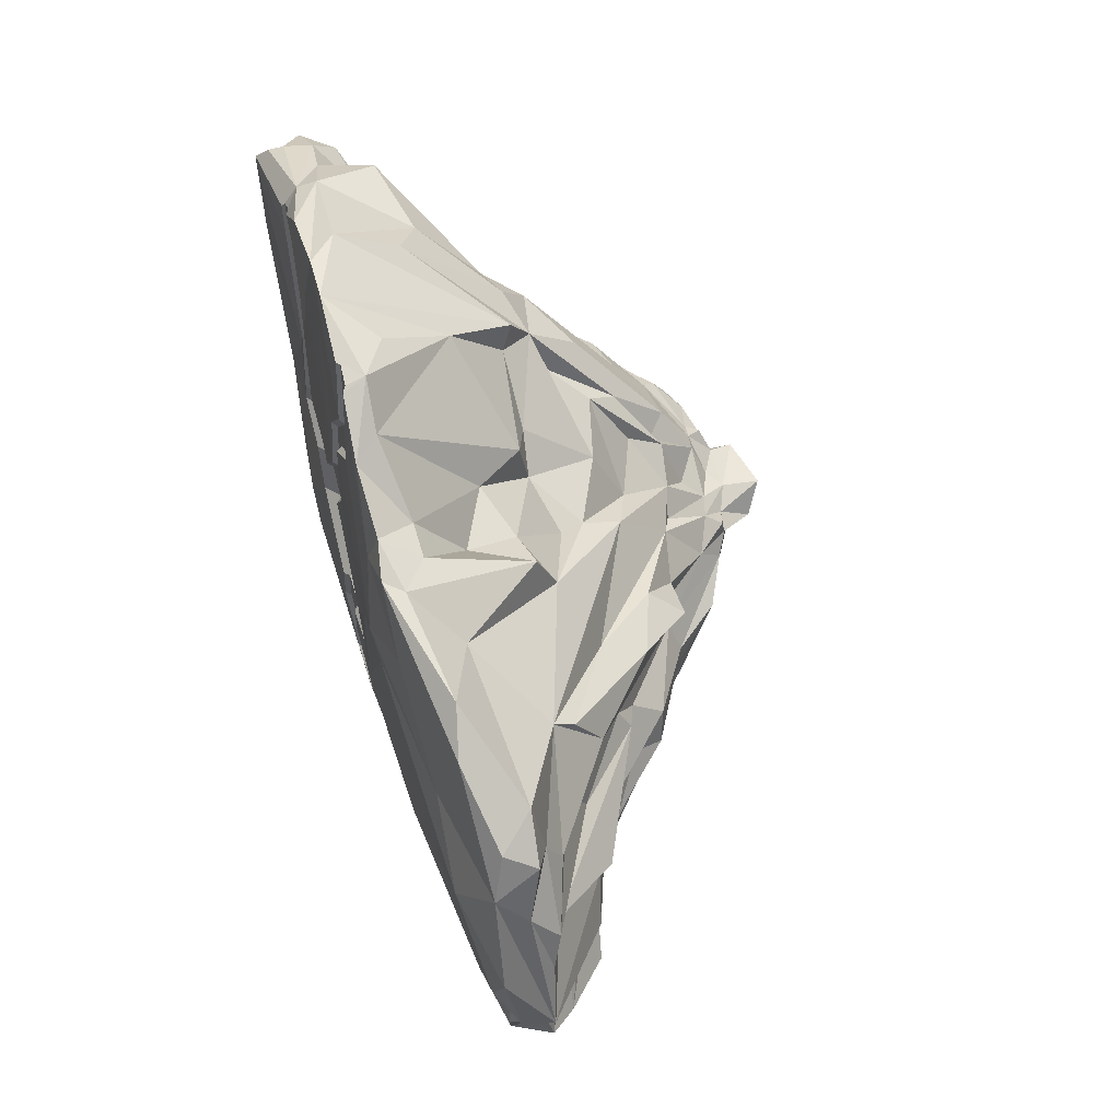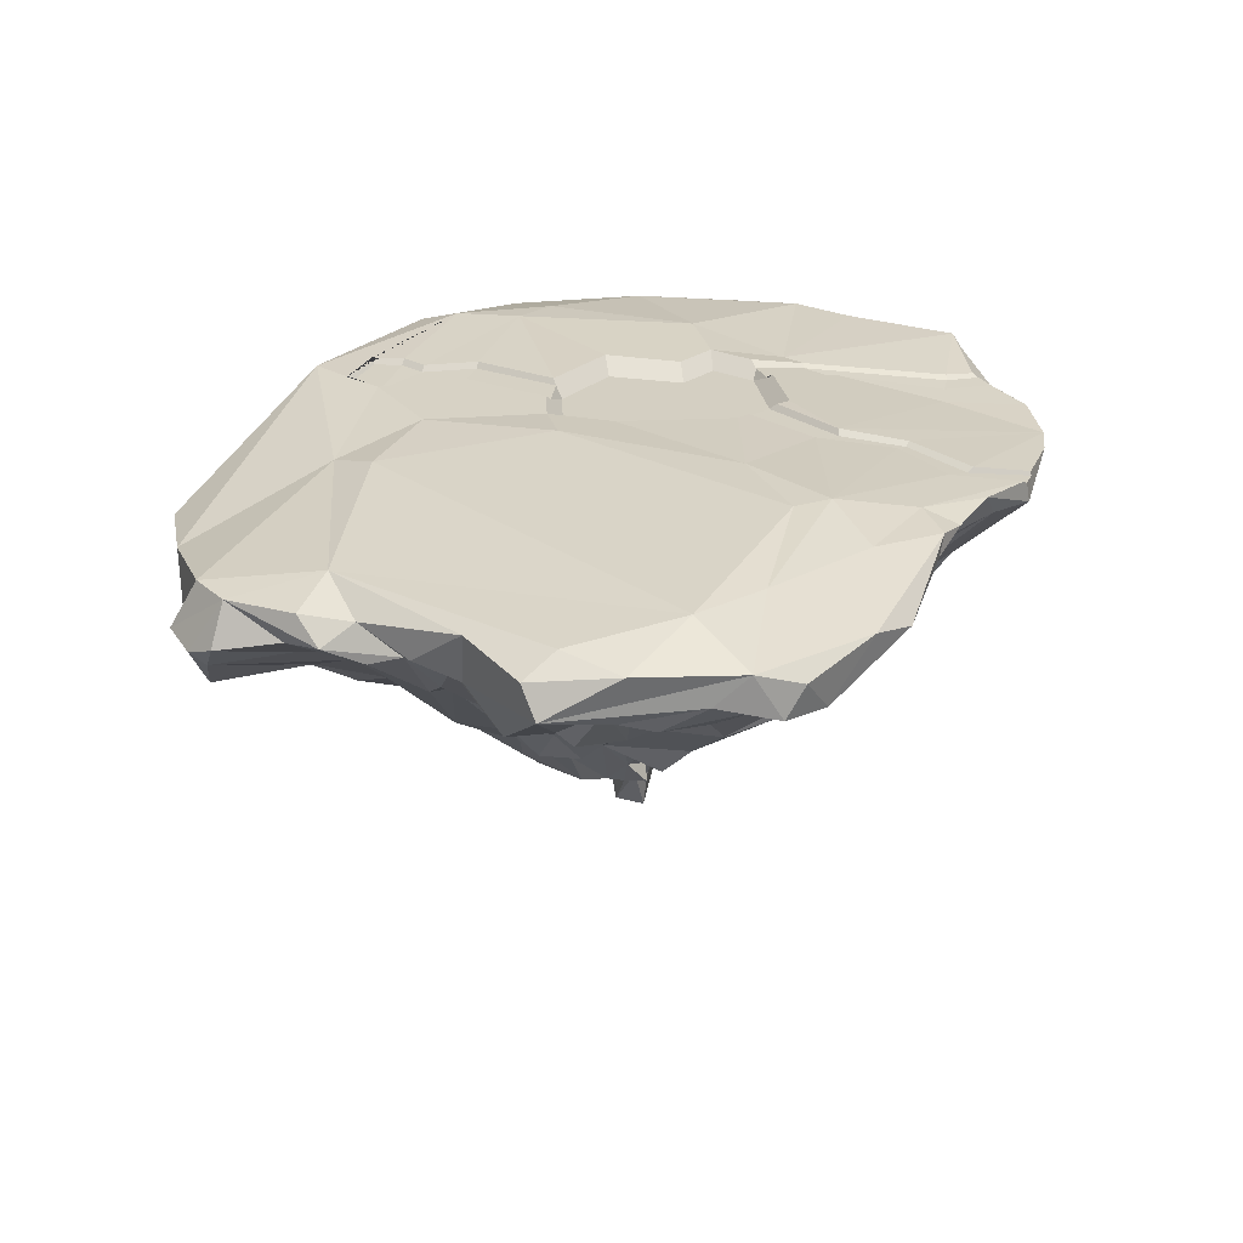
<metadata>
{"format":"obj","ext":"obj","renderer":"f3d","projection":"perspective","resolution":1024,"background":"white","views":[{"elev":67.2,"azim":-106.4,"up":"+Z"},{"elev":26.2,"azim":-71.0,"up":"+Y"}]}
</metadata>
<code>
o Village_Island_Icosphere.020
v -14.32 -24.15 -2.322
v -1.625 -33.77 1.131
v -4.18 -28.27 0.9047
v -4.801 -26.01 2.451
v -2.044 -21.87 7.81
v -46.68 4.42 -13.14
v -27.56 -10.33 -13.31
v -18.35 -18.87 8.927
v -29.75 -8.91 8.619
v -44.28 -2.218 7.873
v -51.83 7.43 -1.021
v -7.258 -3.09 -38.68
v -30.63 -3.159 -29.63
v -32.78 -2.764 -34.89
v -42.33 4.89 -37.12
v 38.29 -3.194 -14.5
v 17.87 -22.76 -2.192
v 25.24 5.1 -27.02
v 26.93 5.71 -24.71
v 31.78 4.337 -26.69
v 42.81 8.14 27.53
v 35.36 2.36 31.98
v 22.59 -6.367 24.52
v 13.67 -26.73 0.009001
v 25.2 -15.63 1.787
v 33.95 -0.1625 15.03
v 48.17 9.142 21.87
v 46.91 9.189 24.02
v -22.63 -7.323 17.4
v 4.019 -21.46 8.912
v 7.581 -18.03 15.16
v 10.52 -10.74 20.56
v 2.674 -5.686 23.26
v -13.13 14.16 40.27
v 49.52 13.92 -4.128
v -19.84 14.84 -29.39
v -36.53 9.667 -40.58
v -26.29 8.433 -46.48
v -53.31 13.46 -0.3162
v 24.53 17.66 -24.29
v 31.32 16.95 -22.58
v 41.28 13.09 -31.41
v 27.76 15.1 9.26
v 43.6 14.88 27.05
v -17.15 17.02 27.17
v -12.93 15.51 35.93
v -17.52 14.99 39.47
v -10.61 16.89 15.68
v -19.91 16.76 23.7
v -36.52 14.98 25.66
v -24.01 15.3 33.41
v -58.73 12.31 7.774
v -56.54 13.43 17.65
v -50.32 12.45 28.29
v 4.62 15.18 22.34
v 22.45 13.86 30.62
v 18.73 12.99 43.31
v 1.728 16.46 -11.59
v 26.16 13.27 39.83
v 43.21 13.31 28.27
v 33.42 11.74 34.73
v 33.09 16.12 -4.131
v 45.41 15.05 12.99
v 47.83 15.04 5.341
v 45.69 14.48 -15.54
v 45.58 13.98 18.85
v 42.7 11.55 29.03
v 49.74 13.82 5.471
v 44.79 12.06 -24.46
v -9.832 17.58 -6.45
v -10.08 16.9 -22.75
v -1.841 16.47 -31.67
v 22.92 17.7 -32.01
v 1.83 16.93 -41.58
v 24.33 15.86 -37.46
v -46.18 15.83 20.95
v -22.41 16.45 -23.5
v -54.99 14.5 10.25
v -45.2 14.13 -18.37
v -48.21 12.28 -31.93
v -50.72 11.69 -12.88
v -52.47 12.52 -18.6
v -59.98 8.868 9.837
v -55.61 7.693 16.34
v -52.29 9.263 24.82
v -49.96 5.554 13.19
v -38.06 -1.111 11.86
v -53.44 6.369 19.89
v -48.96 7.276 31.18
v -47.11 10.69 32.83
v -38.93 1.533 19.57
v -46.11 4.013 22.94
v -45.66 5.683 26.59
v -28.77 -7.589 11.39
v -33.59 1.335 28.36
v -43.41 6.573 34.06
v -37.87 12.5 37.3
v -34.17 -4.016 20.8
v -23.53 -12.53 14.04
v -33.59 -1.044 26.39
v -32.33 11.13 39.64
v -5.028 14.24 41.52
v 2.79 13.17 44.39
v -2.267 11.31 41.72
v 3.143 10.85 44.73
v 13.9 13.06 44.32
v 10.17 0.2434 35.22
v 8.294 7.952 42.08
v 10.91 -5.779 27.19
v 22.16 9.737 41.93
v 13.11 -9.46 25.27
v 12.24 -7.15 30.13
v 21.17 2.767 37.58
v 33.01 9.411 35.58
v 17.96 -7.726 27.48
v 26.04 0.1229 32.28
v 19.52 -10.63 22.31
v 38.03 8.507 30.67
v 47.25 12.43 18.32
v 49.04 7.842 16.31
v 47.62 11.33 12.24
v 42.79 4.232 13.01
v 44.02 -0.03915 5.6
v 51.86 10.23 0.6926
v 38.52 -5.184 -0.01692
v 46.94 2.887 -8.537
v 51.43 10.12 -6.639
v 48.77 10.2 -15.12
v 46.9 11.78 -19.1
v 35.65 -9.677 -7.791
v 28.41 -15.57 -3.043
v 39.07 -2.077 -13
v 47.99 10.14 -18.94
v 34.54 10.98 -34.59
v 30.75 9.443 -35.33
v 27.15 10.71 -38.11
v 17.15 12.45 -41.45
v 23.85 6.561 -28.02
v 21.01 10.63 -40.66
v 15.25 -2.164 -20.05
v 19.72 5.166 -30.27
v 13.21 3.953 -25.69
v 17.48 7.078 -38.03
v 17.99 9.971 -41.86
v -2.714 11.87 -45.08
v 7.808 -7.964 -15.77
v 5.563 -4.041 -21.32
v 11.31 5.27 -32.81
v 6.883 9.559 -44.81
v 7.678 4.684 -41.34
v 6.01 -0.2648 -32.45
v -8.017 8.914 -45.39
v -5.265 11.86 -43.7
v 2.109 -5.796 -21.17
v 1.899 -2.685 -27.44
v 2.032 2.306 -39.05
v 1.01 -10.12 -14.92
v 0.544 -9.075 -20.96
v -0.6739 -3.65 -32.67
v -13.51 7.775 -44.05
v -17.86 8.544 -45.89
v -37.7 -0.8879 -33.77
v -48.88 6.61 -35.11
v -51.09 12.07 -27.44
v -44.78 -1.527 -33.24
v -51.69 5.73 -31.66
v -33.05 -3.969 -26.84
v -50.68 3.926 -30.07
v -53.32 7.174 -28.05
v -51.36 8.376 -20.71
v -53.83 9.633 -15.61
v -31.74 -3.377 -22.81
v -25.01 -8.367 -16.52
v -33.33 -2.968 -19.42
v -41.45 2.521 -22.74
v -40.25 2.636 -16.77
v -51.28 7.363 -11.67
v -49.21 7.694 -8.516
v -51.96 8.961 -6.553
v -18.28 -19.65 -8.132
v -19.24 12.87 39.36
v -15.39 9.994 37.68
v -24.64 8.026 34.57
v -10.64 9.923 36.26
v -16.39 -1.867 31.02
v -11.86 4.75 28.21
v -4.954 1.352 28.16
v -16.89 -3.961 24.84
v -11.81 -0.903 28.07
v -2.006 -4.958 20.6
v -1.072 -4.257 26.25
v -8.894 -6.777 18.84
v -7.888 -14.11 15.04
v -8.016 -9.573 18
v -0.2377 -13.11 17.29
v -16.2 -14.97 12.43
v 6.73 -14.73 18.12
v -3.019 -16.09 10.89
v 3.486 -18.63 11.72
v -13.46 -18.78 6.493
v -7.638 -19.9 7.917
v 43.82 5.409 24.24
v 37.79 3.939 23.67
v 39.97 3.888 22.84
v 37.21 3.77 18.22
v 32.04 -0.9635 25.98
v 27.23 -1.276 18.95
v 34.57 1.592 20.84
v 23.79 -9.029 13.35
v 24.57 -8.762 7.683
v 23.38 -5.066 20.52
v 13.3 -14.86 19.93
v 13.35 -19.86 11.16
v 18.47 -18.71 8.238
v 20.7 -18.2 2.607
v 6.813 -23.84 9.154
v 12.75 -23.55 5.211
v 13.45 -25 3.651
v 43.44 10.32 -28.62
v 41.51 4.538 -23.23
v 34.18 0.5977 -23.42
v 26.82 -8.68 -14
v 23.63 0.8926 -14.87
v 18.78 -2.17 -19.62
v 27.84 -15.27 -6.862
v 22.77 -8.002 -11.91
v 15.78 -7.42 -10.63
v 24.33 -12.11 -11.54
v 10.47 -8.873 -12.66
v 23.26 -16.81 -9.07
v 16.84 -18.81 -8.559
v 14.45 -13.65 -6.93
v 10.04 -13.07 -12.33
v 11.54 -17.69 -9.055
v 7.815 -22.23 -8.239
v 15.56 -23.45 -3.497
v 13.26 -22.17 -8.229
v 5.385 -15.71 -10.5
v 11.99 -24.05 -6.113
v 9.703 -22.97 -6.357
v 6.7 -20.92 -10.31
v -27.16 6.451 -45.66
v -20.91 5.464 -41.51
v -32.68 3.066 -39.34
v -10.97 -3.543 -37.01
v -14.82 -6.084 -33.49
v -21.72 1.136 -35.87
v -24.18 -4.187 -31.23
v -21.94 -11.49 -26.8
v -6.818 -9.769 -30.65
v -10.95 -9.318 -30.23
v -23.55 -9.534 -22.23
v -14.91 -13.25 -25.62
v -5.889 -11.63 -23.1
v -9.723 -16.91 -22.89
v -15.53 -14.83 -21.07
v -17.29 -16.53 -17.16
v -3.952 -18.79 -16.37
v -5.846 -16.5 -20.13
v -19.66 -14.96 -13.78
v 0.6535 -19.96 -13.49
v -9.823 -22.59 -11.2
v -1.612 -22.72 -13.59
v -5.197 -24.35 -12.57
v -14.71 -20.79 -9.535
v -48.57 6.789 -3.625
v -40.41 -0.7914 -9.721
v -45.14 2.682 -6.348
v -49.1 0.388 2.093
v -44.32 -0.8784 5.904
v -38.62 -2.858 -3.608
v -43 -1.733 0.4985
v -30.62 -9.744 -11.1
v -37.06 -4.1 3.903
v -39.42 -0.5074 -7.578
v -29.07 -13.06 -1.903
v -30.14 -9.508 0.3025
v -26.78 -10.01 6.726
v -22.25 -15.46 -8.481
v -23.18 -13.92 -6.468
v -27.03 -13.79 2.321
v -16.5 -17.79 1.086
v -18.58 -18.82 -2.105
v -8.874 -26.71 -1.035
v -13.09 -19.42 2.713
v -5.408 -20.94 6.133
v -2.472 -26.54 2.823
v -0.5603 -24.23 4.342
v 2.578 -22.54 9.649
v 0.8613 -27.89 1.909
v 3.299 -26.72 4.78
v -1.142 -29.45 1.507
v 5.177 -26.94 4.038
v 7.19 -27.24 2.619
v 5.906 -28.54 3.328
v 3.93 -29.54 1.187
v 10.79 -27.96 0.7465
v 4.299 -32.22 0.3445
v 5.117 -29.08 -0.9867
v 8.324 -27.24 -2.47
v 7.255 -28.72 -2.441
v 4.29 -29.49 -3.403
v 3.764 -26.99 -6.009
v -0.03442 -31.1 -3.161
v 2.536 -25.35 -8.995
v -9.048 -24.22 1.562
v -6.592 -27.53 3.212
v -6.513 -27.99 0.3118
v -3.43 -29.75 -2.299
v -11.63 -24.53 -8.565
v -7.101 -27.65 -4.679
v -4.515 -31.81 -1.413
v -1.016 -27.36 -7.233
v -5.608 -26.42 -6.564
v -2.442 -29.21 -5.657
v 20.98 14.2 7.432
v 15.32 14.73 -9.148
v 22.35 14.31 1.868
v -1.187 15.08 -2.292
v 11.42 14.34 12.38
v 16.65 14.52 -0.1057
v -1.667 15.26 -8.859
v 5.137 14.58 9.443
v 5.259 15.19 -11.48
v 11.46 16.01 14.56
v 24.97 16.03 0.7814
v 19.1 16.25 -1.249
v 17.78 16.51 -10.48
v -4.016 16.99 -9.907
v -3.467 16.9 -1.867
v 3.327 16.37 10.68
v 5.876 15.66 11.1
v 1.716 15.39 20.92
v -1.045 14.36 36.1
v 3.328 14.69 29.6
v 9.237 15.55 12.73
v 1.59 13.99 37.92
v 5.354 13.03 44.39
v 5.544 14.52 29.95
v 2.108 13.61 44.17
v -1.789 14.93 36.52
v 1.258 16.04 20.4
v 5.075 16.3 11.53
v 2.961 15.3 29.57
v 9.447 16.21 13.62
v 5.656 13.46 44.26
v 5.317 15.83 22.01
v 6.259 14.99 30.07
v 2.272 14.51 38.37
v 26.74 13.62 29.73
v 31 13.29 34.76
v 19.62 15.32 9.549
v 25.08 14.18 16.8
v 30.07 13.69 29.31
v 27.1 14.87 12.03
v 33.03 13.41 32.61
v 22.52 15.22 7.3
v 30.27 13.67 34.62
v 3.926 16.53 -23.32
v 33.32 13.78 31.84
v 19.73 15.77 10.17
v 24.62 14.79 16.85
v 26.34 13.95 29.91
v 23.53 15.91 6.411
v 26.34 14.52 12.29
v 30.86 14.12 29
v 6.148 16.45 -12.58
v 5.507 17.22 -29.17
v 5.98 16.65 -32.27
v 8.598 17.26 -23.48
v -0.1122 16.4 -35.97
v 5.424 16.54 -35.73
v 0.9307 17.09 -11.91
v 3.153 17.13 -23.26
v -2.608 17.07 -31.59
v 6.789 17.07 -13.1
v -0.5917 17.01 -36.52
v 6.663 17.3 -32.23
v 4.794 16.57 -29.14
v 7.985 16.6 -23.4
v 6.018 17.18 -36.23
f 265 310 180
f 304 298 2
f 48 342 343 331
f 70 49 48
f 49 45 48
f 70 76 49
f 76 50 49
f 50 45 49
f 50 51 45
f 45 51 46
f 39 52 78
f 52 53 78
f 78 53 76
f 53 54 76
f 76 54 50
f 54 51 50
f 97 47 51
f 54 97 51
f 52 83 53
f 83 54 53
f 48 45 342
f 56 363 362
f 45 341 344
f 57 56 347
f 356 354 350 351
f 51 47 46
f 57 59 56
f 358 363 56 59
f 47 34 46
f 46 340 341 45
f 380 379 72 359
f 61 67 60
f 60 44 360 356 61
f 58 324 367
f 43 62 326
f 44 63 43
f 63 64 43
f 64 62 43
f 62 65 41
f 60 66 44
f 44 66 63
f 64 65 62
f 67 66 60
f 119 63 66
f 63 68 64
f 65 69 42
f 119 121 63
f 63 121 68
f 68 35 64
f 64 35 65
f 41 40 62
f 40 368 370
f 71 375 36
f 375 377 74 36
f 40 73 378 368
f 65 42 41
f 42 73 41
f 41 73 40
f 73 74 377 381
f 42 75 73
f 75 74 73
f 74 38 37
f 153 38 74
f 75 137 74
f 36 77 71
f 71 77 70
f 70 77 76
f 79 78 76
f 74 37 36
f 77 79 76
f 36 79 77
f 79 39 78
f 37 80 36
f 36 80 79
f 81 39 79
f 79 82 81
f 80 164 79
f 164 82 79
f 81 179 39
f 39 179 11
f 270 86 83
f 10 86 270
f 278 94 9
f 282 94 278
f 8 99 282
f 84 85 83
f 85 54 83
f 86 84 83
f 86 88 84
f 10 9 86
f 9 87 86
f 87 88 86
f 88 85 84
f 85 89 54
f 89 90 54
f 90 97 54
f 87 91 88
f 92 93 88
f 88 93 85
f 93 89 85
f 9 94 87
f 94 91 87
f 91 92 88
f 92 95 93
f 93 96 89
f 89 96 90
f 96 97 90
f 91 98 92
f 98 95 92
f 95 96 93
f 282 99 94
f 99 98 94
f 94 98 91
f 98 100 95
f 99 100 98
f 96 101 97
f 101 47 97
f 8 196 99
f 99 29 100
f 187 104 184
f 191 104 187
f 32 111 195
f 31 111 32
f 181 34 47
f 102 46 34
f 184 102 34
f 102 340 46
f 184 104 102
f 104 105 102
f 102 105 340
f 105 103 340
f 103 338 337 334
f 191 107 104
f 104 107 105
f 107 108 105
f 33 109 191
f 191 109 107
f 108 106 105
f 107 106 108
f 106 110 57
f 195 111 33
f 33 111 109
f 111 112 109
f 109 112 107
f 107 112 106
f 112 110 106
f 110 114 57
f 57 114 59
f 114 61 59
f 111 113 112
f 112 113 110
f 111 115 113
f 113 116 110
f 116 114 110
f 111 117 115
f 115 116 113
f 114 118 61
f 117 23 115
f 115 23 116
f 116 22 114
f 22 118 114
f 118 21 61
f 61 21 67
f 26 122 27
f 210 122 26
f 28 66 67
f 27 119 28
f 28 119 66
f 27 121 119
f 27 122 120
f 120 121 27
f 122 123 120
f 120 123 121
f 210 123 122
f 123 124 121
f 121 124 68
f 210 25 123
f 25 125 123
f 125 126 123
f 123 126 124
f 124 127 68
f 68 127 35
f 126 127 124
f 127 128 35
f 128 129 35
f 35 129 65
f 130 126 125
f 215 24 25
f 24 131 25
f 131 130 25
f 25 130 125
f 126 128 127
f 129 69 65
f 130 132 126
f 126 132 128
f 132 133 128
f 128 133 129
f 24 17 131
f 132 16 133
f 133 69 129
f 20 134 219
f 19 135 20
f 224 138 18
f 229 146 140
f 233 146 229
f 219 42 69
f 219 134 42
f 134 75 42
f 20 135 134
f 136 75 134
f 19 18 135
f 18 136 135
f 135 136 134
f 136 137 75
f 138 136 18
f 139 137 136
f 224 140 138
f 140 141 138
f 138 141 136
f 141 139 136
f 142 141 140
f 141 143 139
f 143 144 139
f 139 144 137
f 137 145 74
f 146 147 140
f 140 147 142
f 142 148 141
f 141 148 143
f 143 149 144
f 144 149 137
f 149 145 137
f 142 147 148
f 148 150 143
f 143 150 149
f 145 153 74
f 148 151 150
f 149 152 145
f 233 238 146
f 146 238 147
f 154 148 147
f 148 155 151
f 155 156 151
f 151 156 150
f 150 156 149
f 152 153 145
f 238 157 147
f 157 154 147
f 154 158 148
f 158 155 148
f 155 159 156
f 156 152 149
f 160 161 153
f 153 161 38
f 157 158 154
f 159 12 156
f 12 152 156
f 152 160 153
f 242 38 161
f 244 15 242
f 13 162 14
f 260 173 257
f 242 15 38
f 15 37 38
f 15 80 37
f 14 162 15
f 162 163 15
f 15 163 80
f 163 164 80
f 162 165 163
f 165 166 163
f 166 164 163
f 13 167 162
f 162 167 165
f 252 167 13
f 167 168 165
f 165 168 166
f 168 169 166
f 166 169 164
f 169 170 164
f 170 171 164
f 171 82 164
f 252 172 167
f 167 172 168
f 257 173 252
f 173 174 252
f 252 174 172
f 174 175 172
f 172 175 168
f 175 169 168
f 171 81 82
f 173 260 174
f 174 176 175
f 175 176 169
f 176 170 169
f 171 178 81
f 178 179 81
f 176 177 170
f 177 171 170
f 265 180 260
f 260 7 174
f 7 176 174
f 176 6 177
f 177 178 171
f 101 181 47
f 99 196 29
f 8 200 196
f 181 182 34
f 182 184 34
f 96 183 101
f 183 181 101
f 183 185 181
f 181 185 182
f 185 186 182
f 182 186 184
f 186 187 184
f 96 95 183
f 95 188 183
f 183 188 185
f 188 189 185
f 185 189 186
f 189 187 186
f 189 190 187
f 190 191 187
f 188 192 189
f 189 192 190
f 191 190 33
f 29 193 95
f 95 193 188
f 188 194 192
f 190 195 33
f 193 194 188
f 192 194 190
f 194 195 190
f 195 197 32
f 196 201 29
f 29 201 193
f 193 198 194
f 194 198 195
f 197 31 32
f 193 5 198
f 195 198 197
f 198 199 197
f 199 289 197
f 197 289 31
f 289 30 31
f 200 201 196
f 201 5 193
f 198 5 199
f 5 289 199
f 111 212 117
f 31 216 111
f 67 21 28
f 21 202 28
f 28 202 27
f 22 203 118
f 118 203 21
f 21 203 202
f 203 204 202
f 204 205 202
f 202 205 27
f 205 26 27
f 22 206 203
f 206 207 203
f 207 208 203
f 203 208 204
f 208 205 204
f 116 23 22
f 22 23 206
f 207 209 208
f 208 209 205
f 209 26 205
f 23 211 206
f 211 207 206
f 211 209 207
f 209 210 26
f 23 117 211
f 117 213 211
f 211 213 209
f 213 214 209
f 209 214 210
f 214 215 210
f 210 215 25
f 111 216 212
f 212 213 117
f 213 217 214
f 214 217 215
f 216 213 212
f 217 218 215
f 218 24 215
f 216 217 213
f 31 30 216
f 30 291 216
f 16 220 133
f 131 225 130
f 133 219 69
f 133 220 219
f 220 221 219
f 221 20 219
f 16 222 220
f 221 19 20
f 220 222 221
f 222 223 221
f 221 223 19
f 223 224 19
f 19 224 18
f 130 225 132
f 225 16 132
f 222 226 223
f 226 227 223
f 223 227 224
f 225 228 16
f 16 228 222
f 228 226 222
f 224 229 140
f 225 230 228
f 230 231 228
f 228 231 226
f 231 232 226
f 226 232 227
f 227 229 224
f 131 17 225
f 17 236 225
f 225 236 230
f 236 231 230
f 232 234 227
f 227 234 229
f 234 235 229
f 229 235 233
f 231 237 232
f 237 234 232
f 236 239 231
f 231 239 237
f 237 240 234
f 235 241 233
f 233 241 238
f 239 240 237
f 240 235 234
f 160 243 161
f 159 245 12
f 238 261 157
f 241 261 238
f 161 243 242
f 152 12 160
f 12 245 160
f 160 245 243
f 245 246 243
f 246 247 243
f 243 247 242
f 242 247 244
f 244 14 15
f 247 248 244
f 248 14 244
f 250 246 245
f 248 249 14
f 249 13 14
f 155 158 159
f 158 250 159
f 159 250 245
f 250 251 246
f 246 253 247
f 247 253 248
f 253 249 248
f 249 252 13
f 250 254 251
f 251 253 246
f 157 254 158
f 158 254 250
f 254 255 251
f 251 255 253
f 253 256 249
f 249 256 252
f 256 257 252
f 157 258 254
f 258 259 254
f 254 259 255
f 259 256 255
f 255 256 253
f 11 83 52 39
f 261 258 157
f 259 258 256
f 256 262 257
f 261 263 258
f 258 264 256
f 264 262 256
f 257 265 260
f 241 305 261
f 263 264 258
f 262 265 257
f 178 266 179
f 260 180 7
f 179 266 11
f 6 267 177
f 177 267 178
f 267 268 178
f 178 268 266
f 266 269 11
f 11 269 83
f 269 270 83
f 268 271 266
f 266 271 269
f 271 272 269
f 272 270 269
f 176 273 6
f 6 273 267
f 272 274 270
f 274 10 270
f 176 7 273
f 273 275 267
f 267 275 268
f 268 275 271
f 275 276 271
f 276 277 271
f 271 277 272
f 277 274 272
f 274 278 10
f 10 278 9
f 277 281 274
f 274 281 278
f 180 279 7
f 7 279 273
f 279 280 273
f 273 280 275
f 280 276 275
f 276 281 277
f 281 282 278
f 280 283 276
f 276 283 281
f 283 282 281
f 180 280 279
f 283 284 282
f 282 285 8
f 180 1 280
f 280 1 283
f 283 1 284
f 284 306 282
f 306 285 282
f 285 200 8
f 306 201 200
f 4 201 306
f 201 4 286
f 286 5 201
f 4 287 286
f 307 3 4
f 287 5 286
f 3 292 4
f 292 287 4
f 287 288 5
f 288 289 5
f 292 290 287
f 287 291 288
f 288 291 289
f 2 292 3
f 290 291 287
f 291 30 289
f 2 298 292
f 216 293 217
f 291 293 216
f 290 293 291
f 295 294 293
f 293 294 217
f 294 218 217
f 290 296 293
f 296 295 293
f 292 296 290
f 297 218 294
f 295 296 294
f 296 297 294
f 298 296 292
f 299 297 296
f 297 24 218
f 298 299 296
f 299 301 297
f 297 300 24
f 24 300 17
f 300 236 17
f 297 301 300
f 300 239 236
f 301 302 300
f 300 302 239
f 302 303 239
f 239 303 240
f 299 302 301
f 303 235 240
f 298 302 299
f 298 304 302
f 303 305 235
f 235 305 241
f 304 303 302
f 180 310 1
f 285 306 200
f 306 307 4
f 284 308 306
f 306 308 307
f 308 3 307
f 284 309 308
f 310 284 1
f 311 309 284
f 310 311 284
f 309 312 308
f 308 312 3
f 312 2 3
f 312 304 2
f 305 263 261
f 305 313 263
f 303 313 305
f 313 264 263
f 313 314 264
f 303 315 313
f 314 262 264
f 304 315 303
f 315 314 313
f 314 310 262
f 315 311 314
f 311 310 314
f 310 265 262
f 304 309 315
f 309 311 315
f 304 312 309
f 100 29 95
f 328 327 326 62 40
f 328 40 376
f 321 317 324 322 319 323 320 316 318
f 325 345 347
f 329 71 70
f 48 330 329 70
f 364 355 43 326
f 316 352 357
f 321 318 326 327
f 317 321 327 328
f 319 322 329 330
f 332 323 331 343
f 316 320 325 361 352
f 359 58 367 380
f 324 317 328 376 367
f 323 319 330 331
f 332 333 55 336
f 334 337 339 335
f 48 331 330
f 57 347 348
f 57 348 349
f 106 57 349 346
f 55 333 335 339
f 342 45 344
f 103 334 341 340
f 333 332 343 342
f 334 335 344 341
f 335 333 342 344
f 345 325 320 336
f 105 338 103
f 336 55 347 345
f 55 339 348 347
f 339 337 349 348
f 337 338 346 349
f 336 320 323 332
f 106 346 338 105
f 56 362 361 325 347
f 353 350 354 365
f 366 360 44
f 355 366 44 43
f 352 353 365 357
f 59 61 351 358
f 61 356 351
f 353 352 361 362
f 351 350 363 358
f 350 353 362 363
f 364 326 318 316 357
f 357 365 355 364
f 354 356 360 366
f 365 354 366 355
f 373 374 71 329
f 370 376 40
f 379 369 72
f 378 73 381
f 369 372 371 72
f 374 375 71
f 58 359 374 373
f 359 72 375 374
f 322 324 58 373 329
f 72 371 377 375
f 369 379 368 378
f 379 380 370 368
f 371 372 381 377
f 372 369 378 381
f 380 367 376 370

</code>
